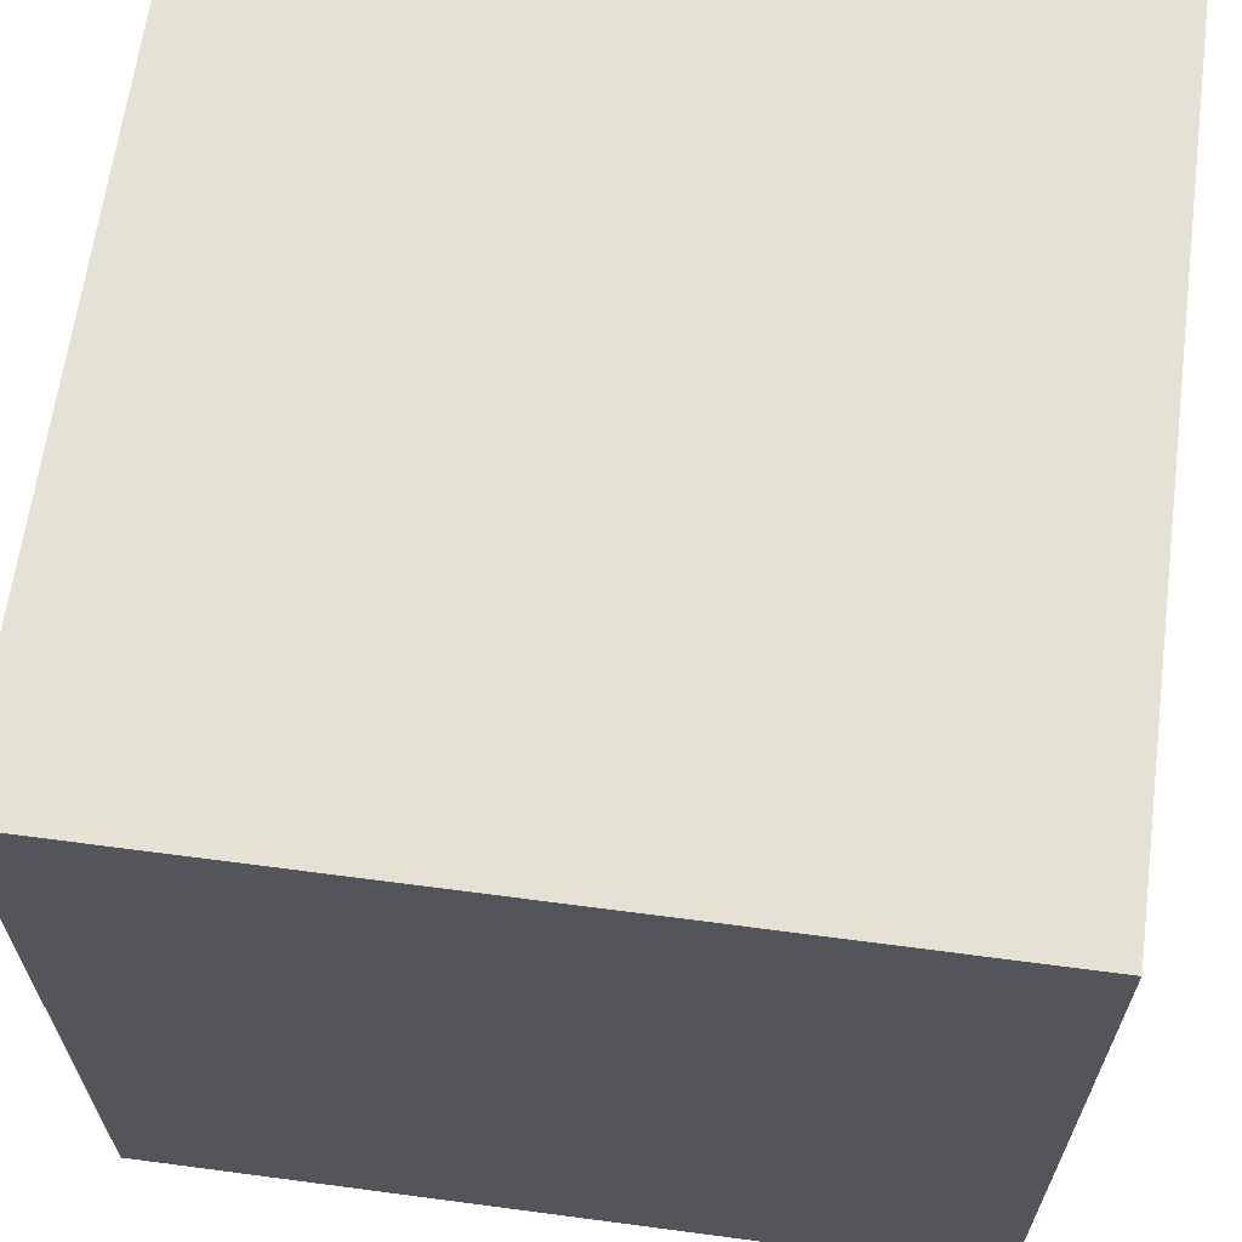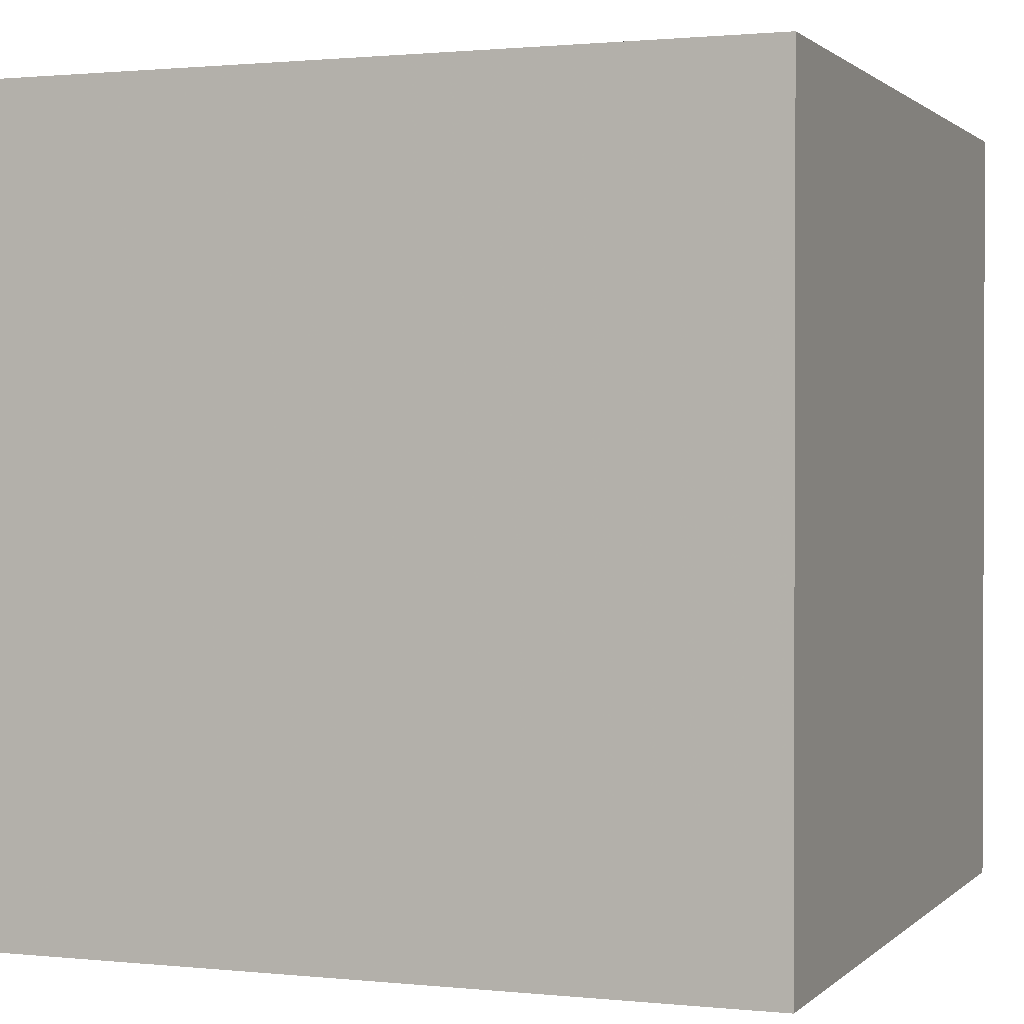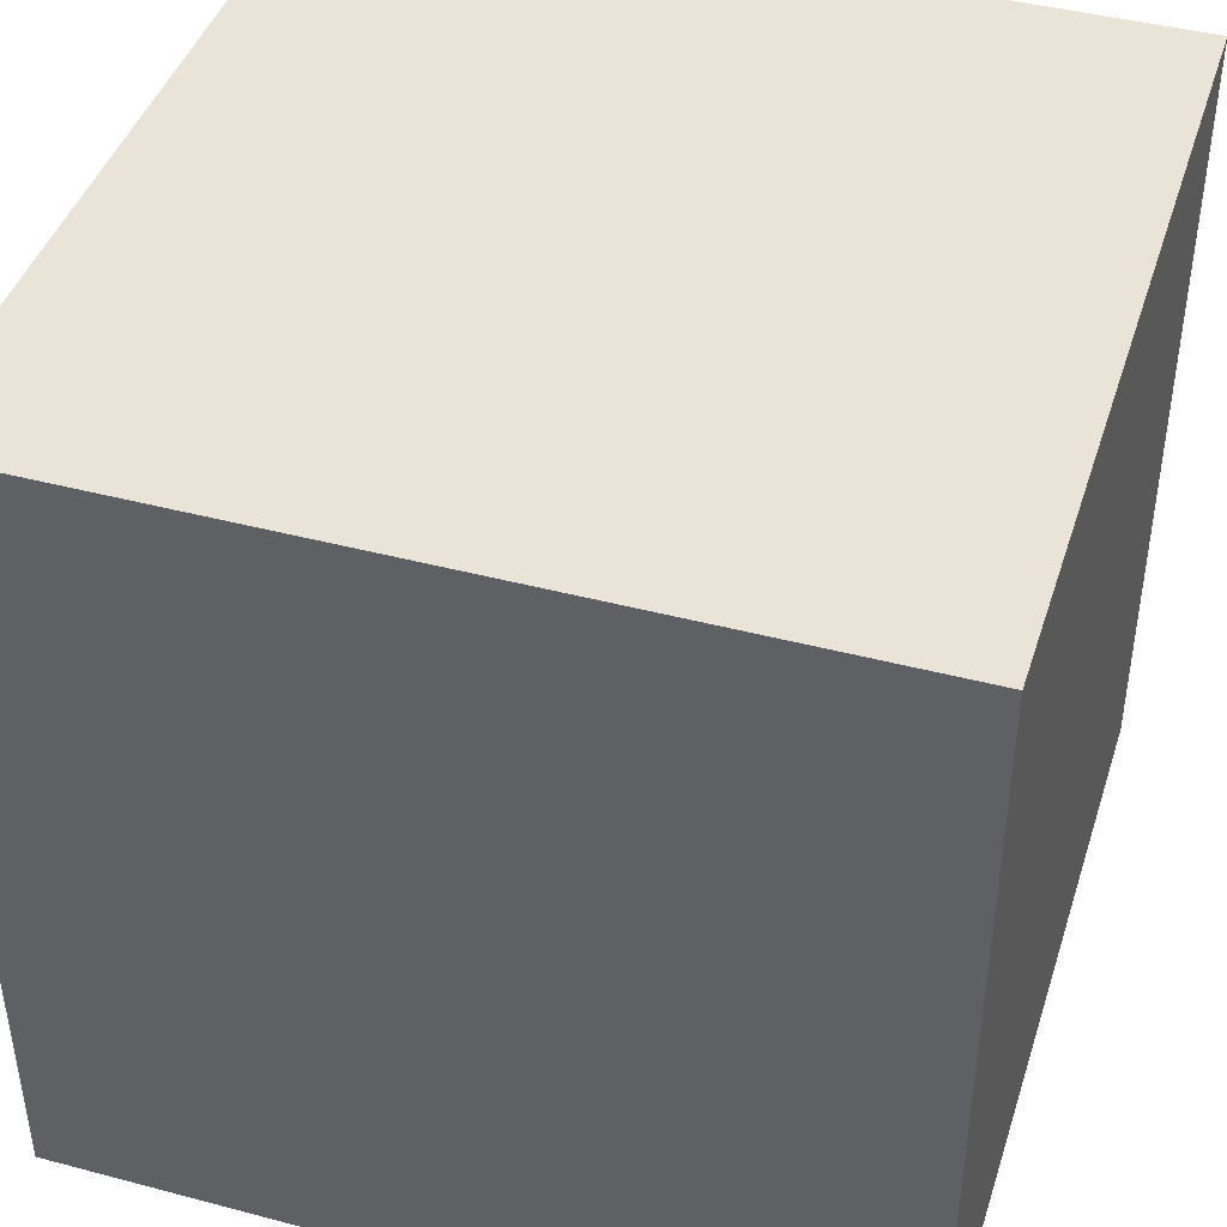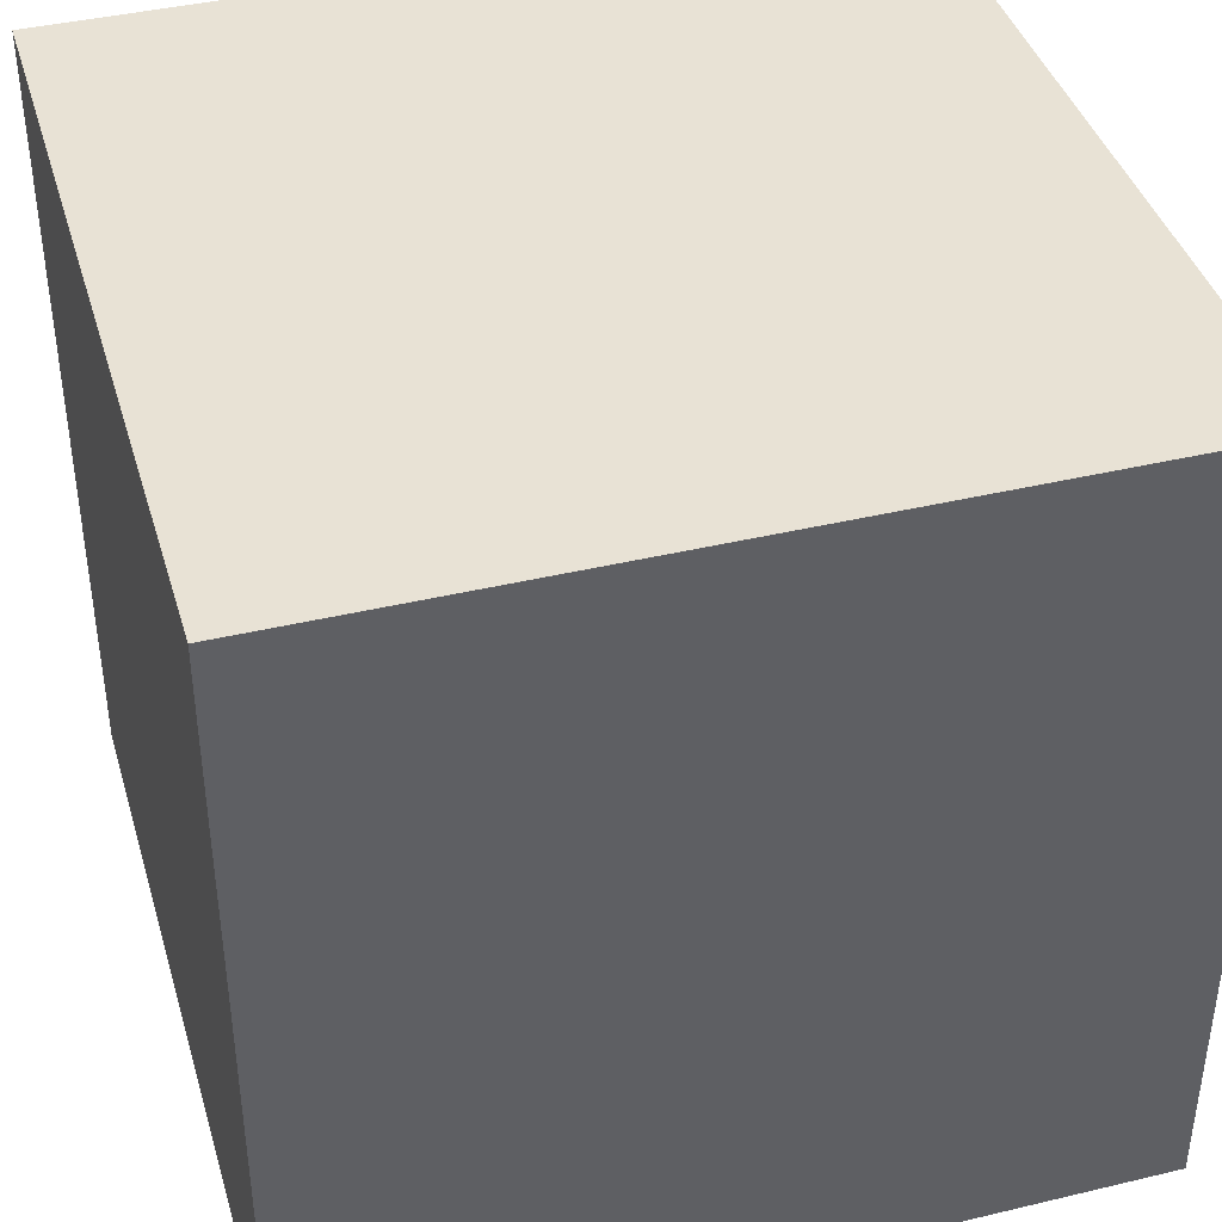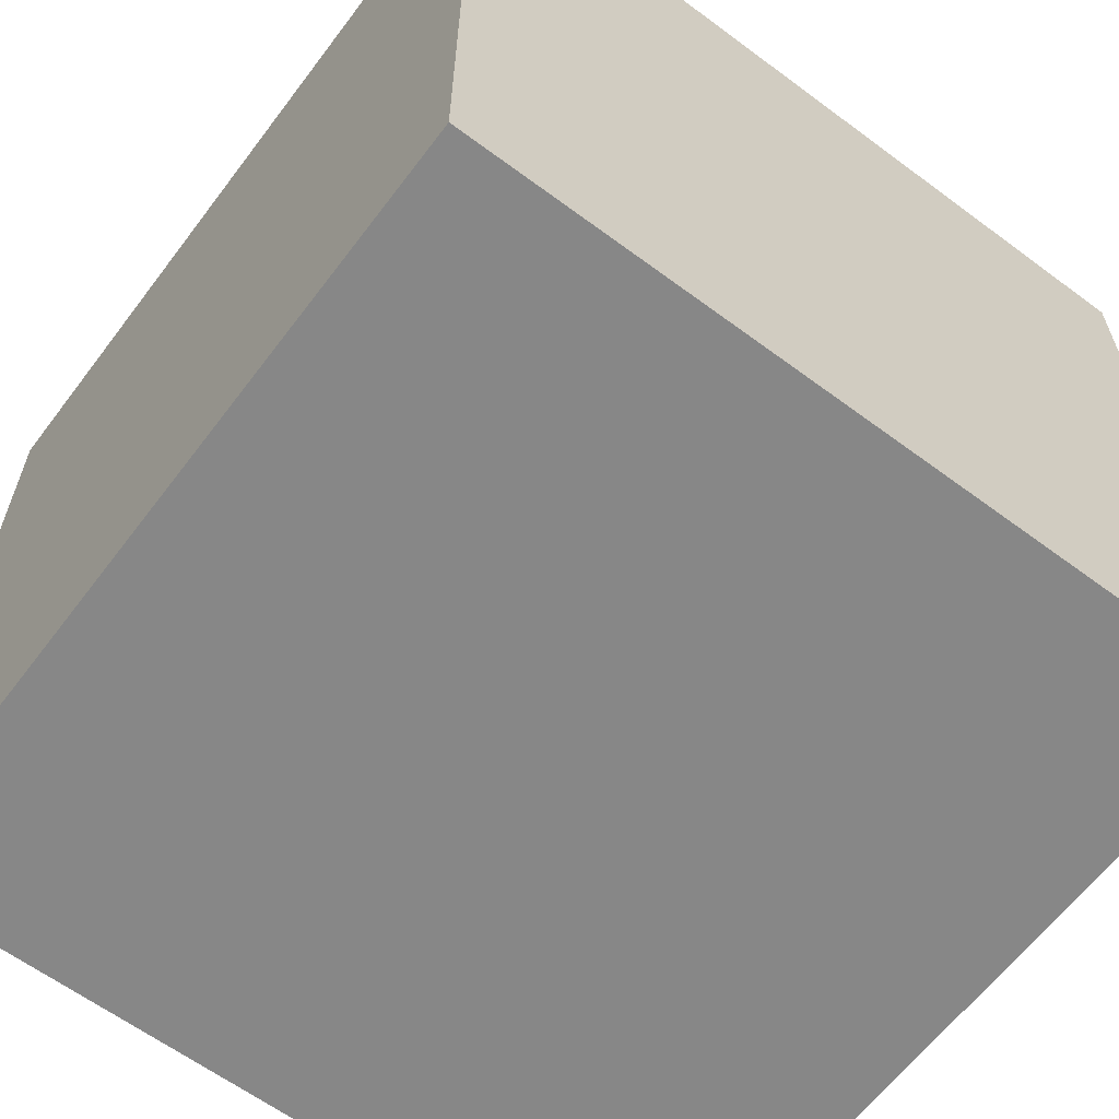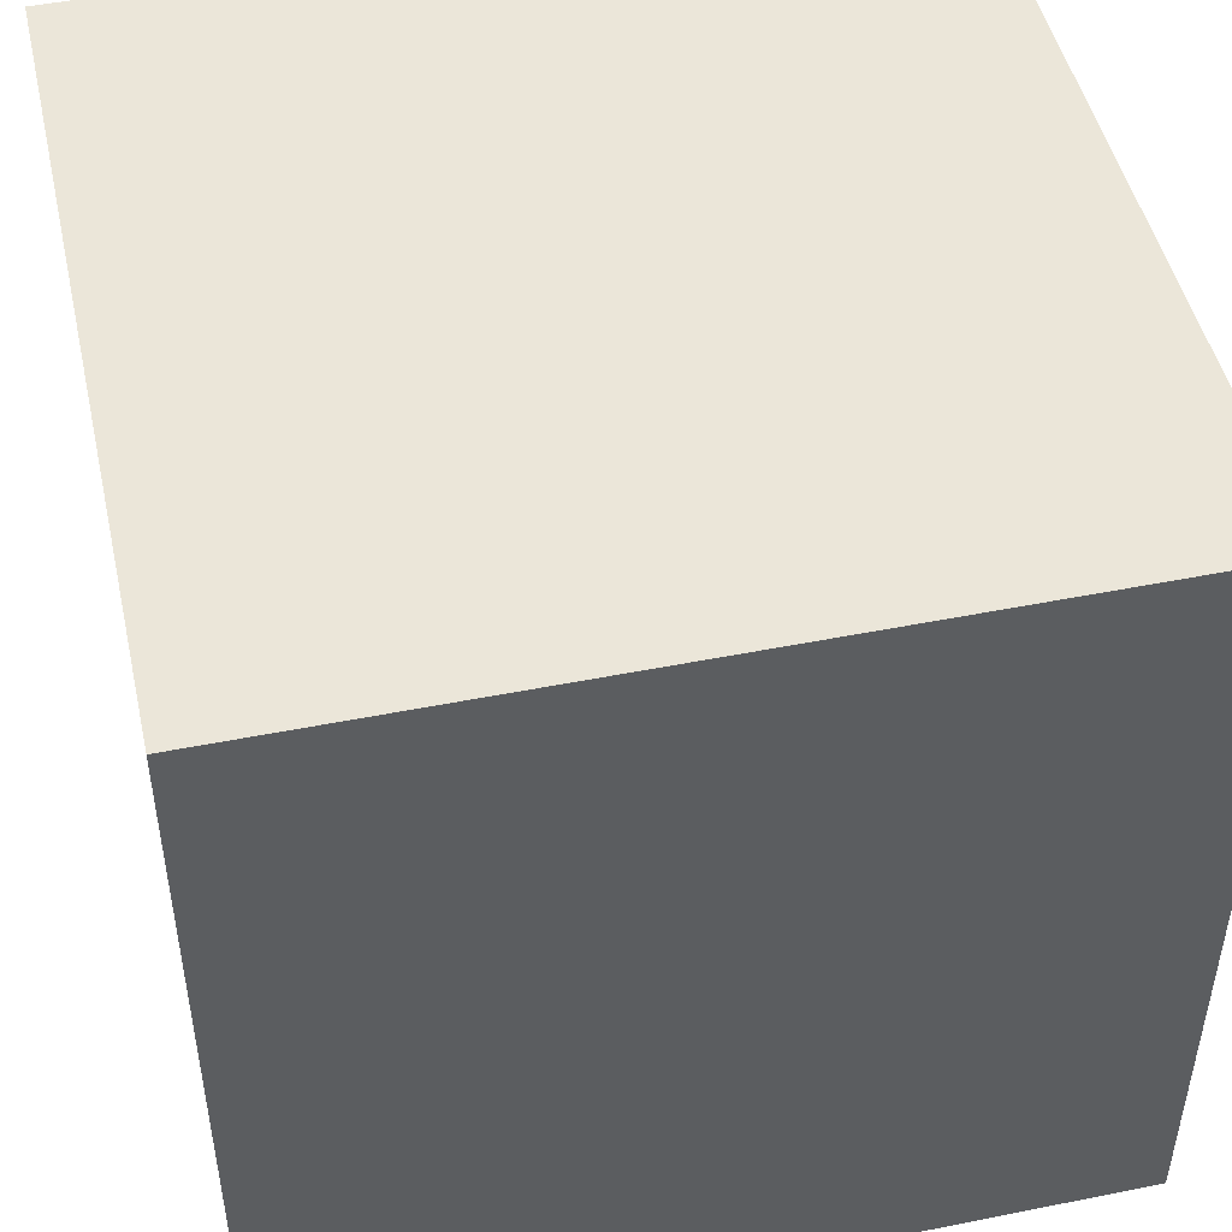
<metadata>
{"format":"obj","ext":"obj","renderer":"f3d","projection":"perspective","resolution":1024,"background":"white","views":[{"elev":64.6,"azim":7.6,"up":"+Z"},{"elev":1.1,"azim":-69.0,"up":"+Y"},{"elev":43.0,"azim":107.4,"up":"+Z"},{"elev":40.8,"azim":73.8,"up":"+Y"},{"elev":-62.4,"azim":-127.0,"up":"+Y"},{"elev":48.2,"azim":167.4,"up":"+Z"}]}
</metadata>
<code>
v -1 1 -1
v 1 1 -1
v 1 1 1
v -1 1 1
f 1 4 3
f 1 3 2
v -1 -1 -1
v 1 -1 -1
v 1 -1 1
v -1 -1 1
f 5 6 7
f 5 7 8
v 1 1 1
v 1 -1 -1
v 1 -1 1
v 1 1 -1
f 9 10 12
f 9 11 10
v -1 1 1
v -1 -1 -1
v -1 -1 1
v -1 1 -1
f 13 14 15
f 13 16 14
v -1 -1 -1
v 1 -1 -1
v 1 1 -1
v -1 1 -1
f 17 20 19
f 17 19 18
v -1 -1 1
v 1 -1 1
v 1 1 1
v -1 1 1
f 22 23 24
f 21 22 24

</code>
